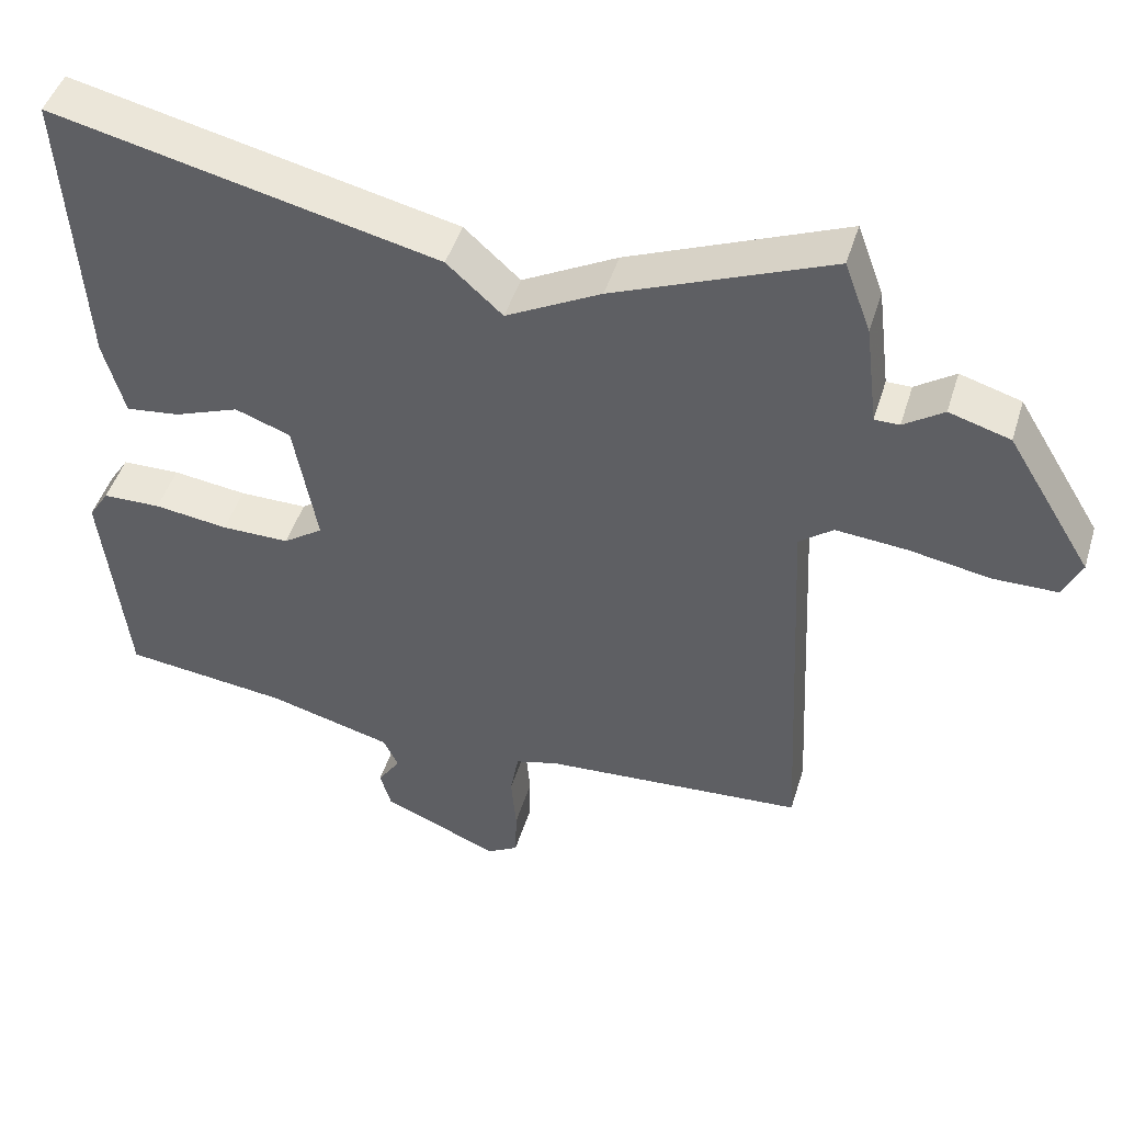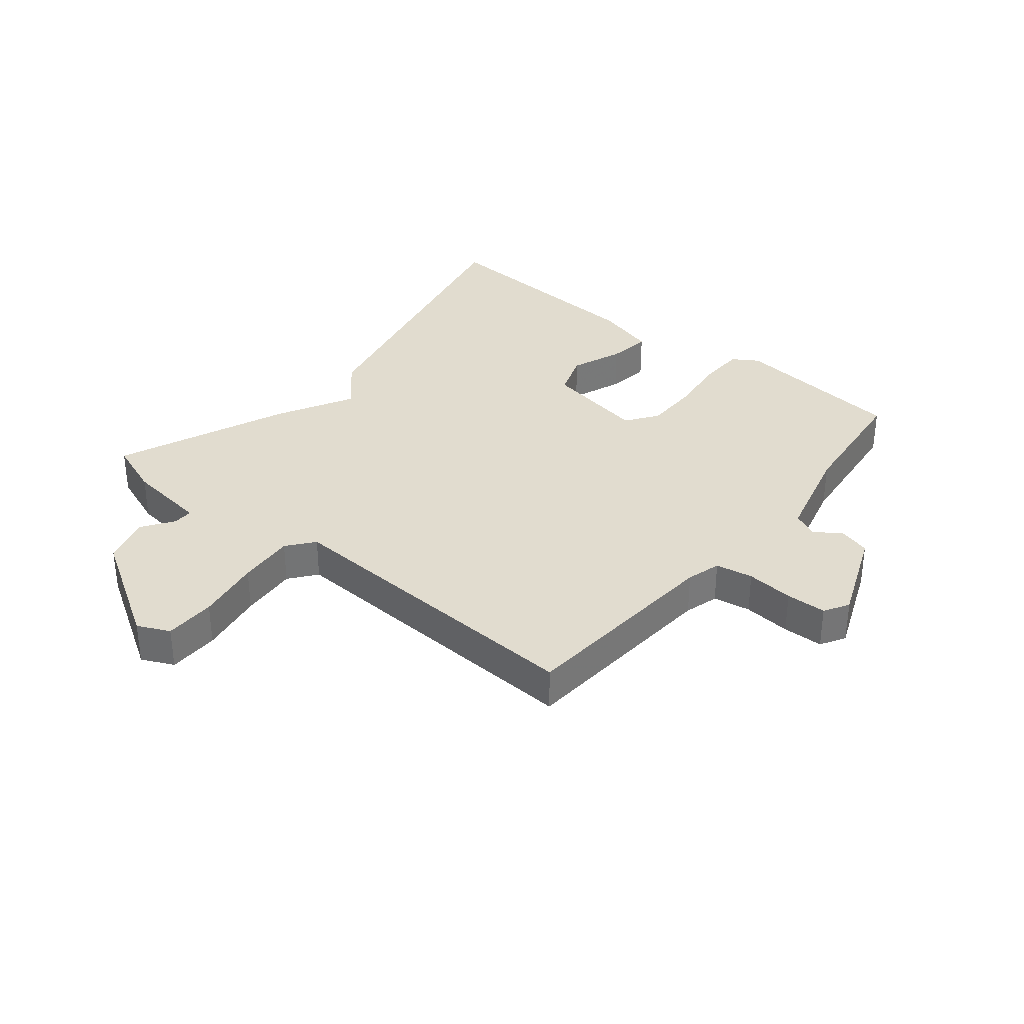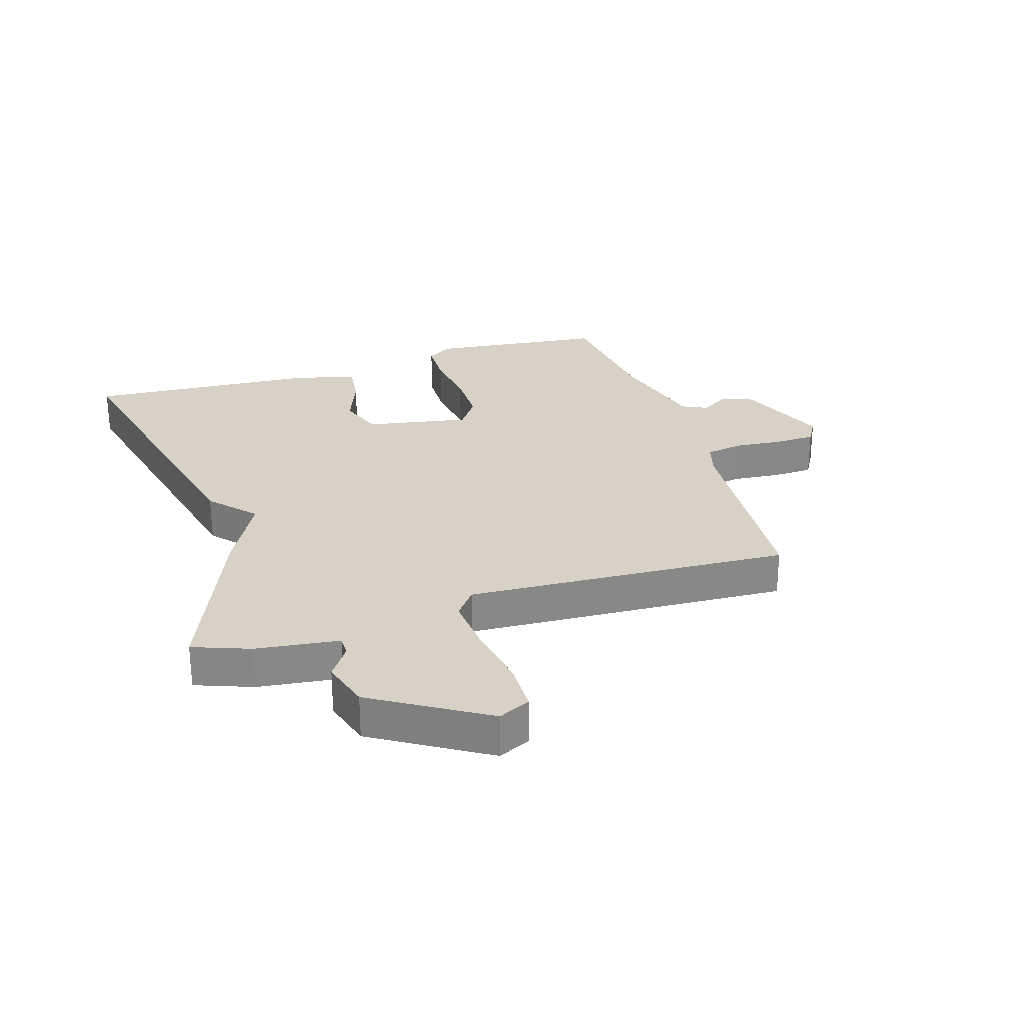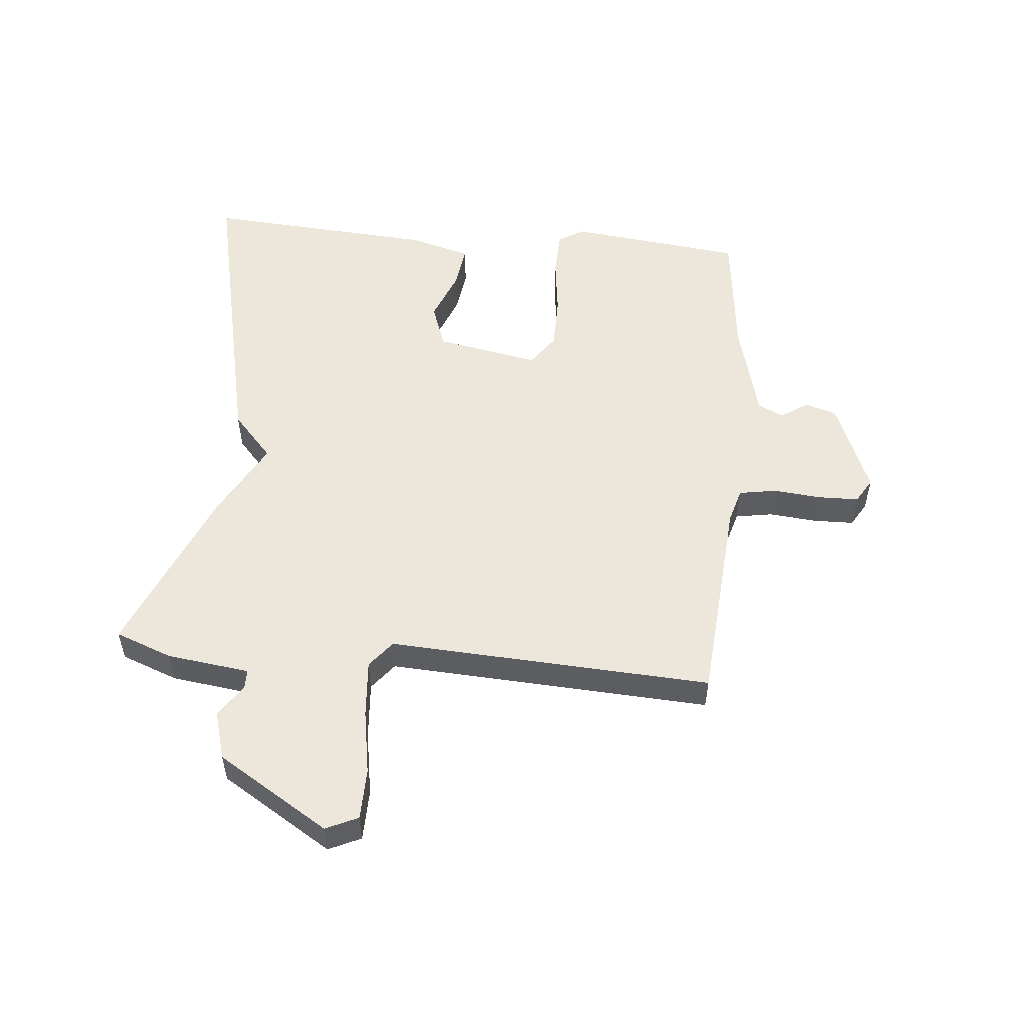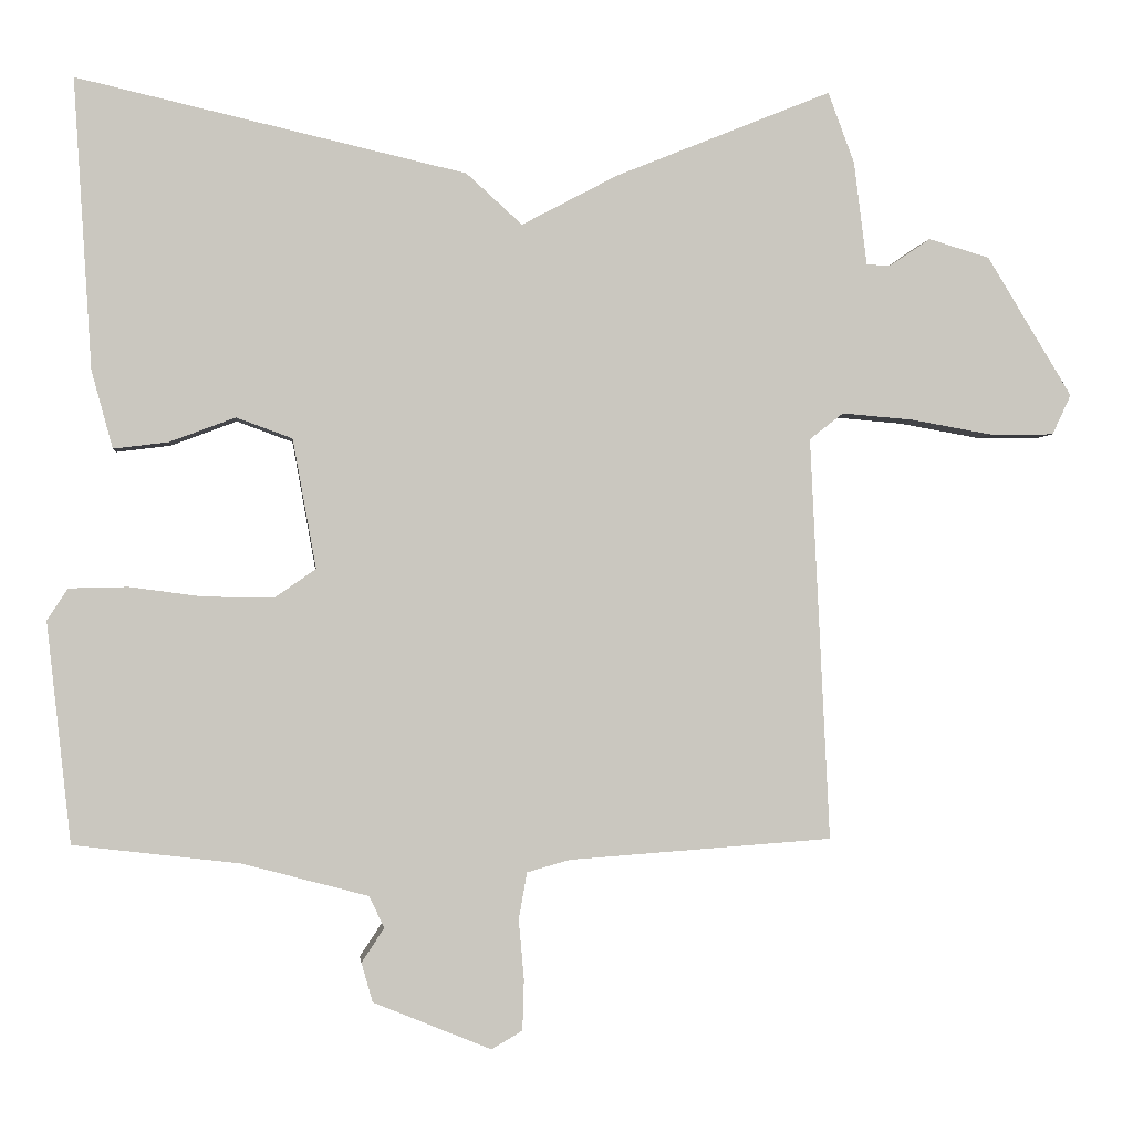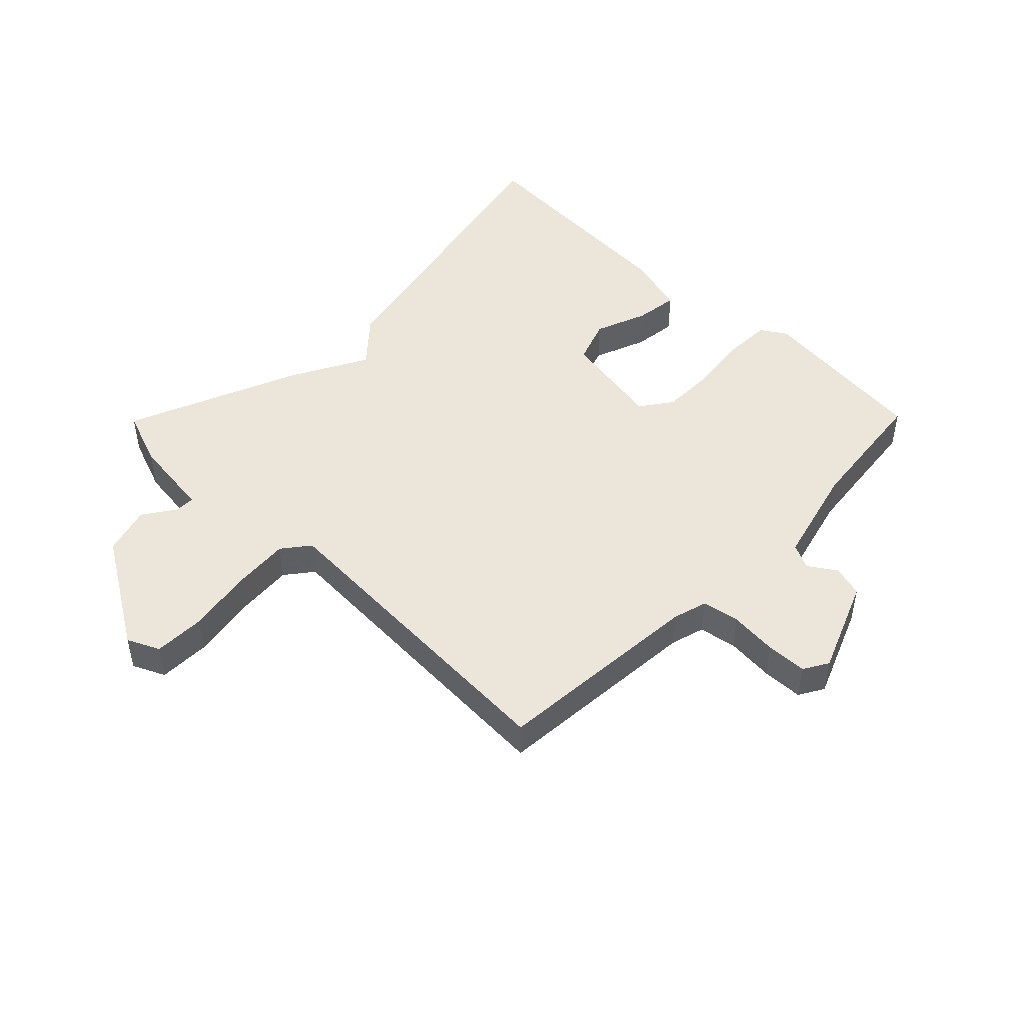
<metadata>
{"format":"obj","ext":"obj","renderer":"f3d","projection":"perspective","resolution":1024,"background":"white","views":[{"elev":46.5,"azim":16.8,"up":"+Z"},{"elev":34.3,"azim":129.3,"up":"+Y"},{"elev":27.4,"azim":72.6,"up":"+Y"},{"elev":52.9,"azim":95.6,"up":"+Y"},{"elev":-1.2,"azim":-6.0,"up":"+Z"},{"elev":47.4,"azim":134.5,"up":"+Y"}]}
</metadata>
<code>
v -0.5 0.07 0.5
v 0.013 0.07 0.383
v 0.087 0.07 0.316
v 0.213 0.07 0.383
v 0.5 0.07 0.5
v 0.535 0.07 0.406
v 0.552 0.07 0.269
v 0.585 0.07 0.269
v 0.638 0.07 0.305
v 0.719 0.07 0.281
v 0.832 0.07 0.096
v 0.807 0.07 0.043
v 0.722 0.07 0.042
v 0.614 0.07 0.061
v 0.519 0.07 0.069
v 0.474 0.07 0.034
v 0.5 0.07 -0.5
v 0.151 0.07 -0.525
v 0.094 0.07 -0.541
v 0.083 0.07 -0.603
v 0.09 0.07 -0.682
v 0.088 0.07 -0.749
v 0.047 0.07 -0.773
v -0.109 0.07 -0.709
v -0.124 0.07 -0.657
v -0.094 0.07 -0.612
v -0.114 0.07 -0.57
v -0.28 0.07 -0.526
v -0.5 0.07 -0.5
v -0.532 0.07 -0.209
v -0.505 0.07 -0.167
v -0.427 0.07 -0.165
v -0.328 0.07 -0.178
v -0.237 0.07 -0.178
v -0.184 0.07 -0.141
v -0.215 0.07 0.03
v -0.289 0.07 0.057
v -0.376 0.07 0.024
v -0.448 0.07 0.015
v -0.476 0.07 0.117
v -0.5 0 0.5
v 0.013 0 0.383
v 0.087 0 0.316
v 0.213 0 0.383
v 0.5 0 0.5
v 0.535 0 0.406
v 0.552 0 0.269
v 0.585 0 0.269
v 0.638 0 0.305
v 0.719 0 0.281
v 0.832 0 0.096
v 0.807 0 0.043
v 0.722 0 0.042
v 0.614 0 0.061
v 0.519 0 0.069
v 0.474 0 0.034
v 0.5 0 -0.5
v 0.151 0 -0.525
v 0.094 0 -0.541
v 0.083 0 -0.603
v 0.09 0 -0.682
v 0.088 0 -0.749
v 0.047 0 -0.773
v -0.109 0 -0.709
v -0.124 0 -0.657
v -0.094 0 -0.612
v -0.114 0 -0.57
v -0.28 0 -0.526
v -0.5 0 -0.5
v -0.532 0 -0.209
v -0.505 0 -0.167
v -0.427 0 -0.165
v -0.328 0 -0.178
v -0.237 0 -0.178
v -0.184 0 -0.141
v -0.215 0 0.03
v -0.289 0 0.057
v -0.376 0 0.024
v -0.448 0 0.015
v -0.476 0 0.117
f 1 2 3
f 40 1 3
f 39 40 3
f 38 39 3
f 37 38 3
f 5 6 7
f 4 5 7
f 3 4 7
f 37 3 7
f 36 37 7
f 35 36 7 8
f 34 35 8
f 31 32 33
f 30 31 33
f 29 30 33
f 28 29 33
f 27 28 33 34
f 26 27 34 8
f 24 25 26
f 23 24 26
f 22 23 26
f 21 22 26
f 20 21 26
f 19 20 26
f 16 17 18
f 16 18 19
f 12 13 14
f 11 12 14
f 10 11 14
f 9 10 14
f 8 9 14
f 8 14 15
f 16 19 26 8
f 8 15 16
f 43 42 41
f 43 41 80
f 43 80 79
f 43 79 78
f 43 78 77
f 47 46 45
f 47 45 44
f 47 44 43
f 47 43 77
f 47 77 76
f 48 47 76 75
f 48 75 74
f 73 72 71
f 73 71 70
f 73 70 69
f 73 69 68
f 74 73 68 67
f 48 74 67 66
f 66 65 64
f 66 64 63
f 66 63 62
f 66 62 61
f 66 61 60
f 66 60 59
f 58 57 56
f 59 58 56
f 54 53 52
f 54 52 51
f 54 51 50
f 54 50 49
f 54 49 48
f 55 54 48
f 48 66 59 56
f 56 55 48
f 1 41 42 2
f 2 42 43 3
f 3 43 44 4
f 4 44 45 5
f 5 45 46 6
f 6 46 47 7
f 7 47 48 8
f 8 48 49 9
f 9 49 50 10
f 10 50 51 11
f 11 51 52 12
f 12 52 53 13
f 13 53 54 14
f 14 54 55 15
f 15 55 56 16
f 16 56 57 17
f 17 57 58 18
f 18 58 59 19
f 19 59 60 20
f 20 60 61 21
f 21 61 62 22
f 22 62 63 23
f 23 63 64 24
f 24 64 65 25
f 25 65 66 26
f 26 66 67 27
f 27 67 68 28
f 28 68 69 29
f 29 69 70 30
f 30 70 71 31
f 31 71 72 32
f 32 72 73 33
f 33 73 74 34
f 34 74 75 35
f 35 75 76 36
f 36 76 77 37
f 37 77 78 38
f 38 78 79 39
f 39 79 80 40
f 40 80 41 1

</code>
